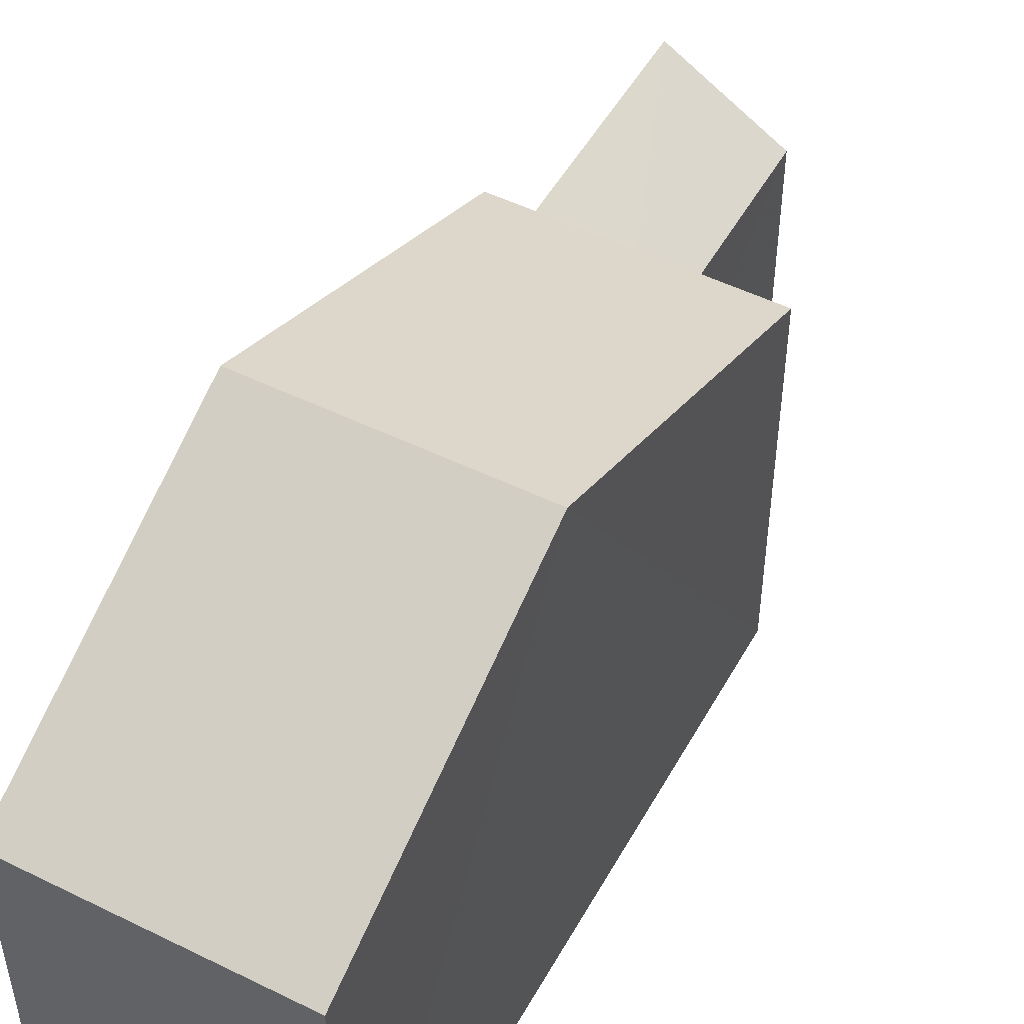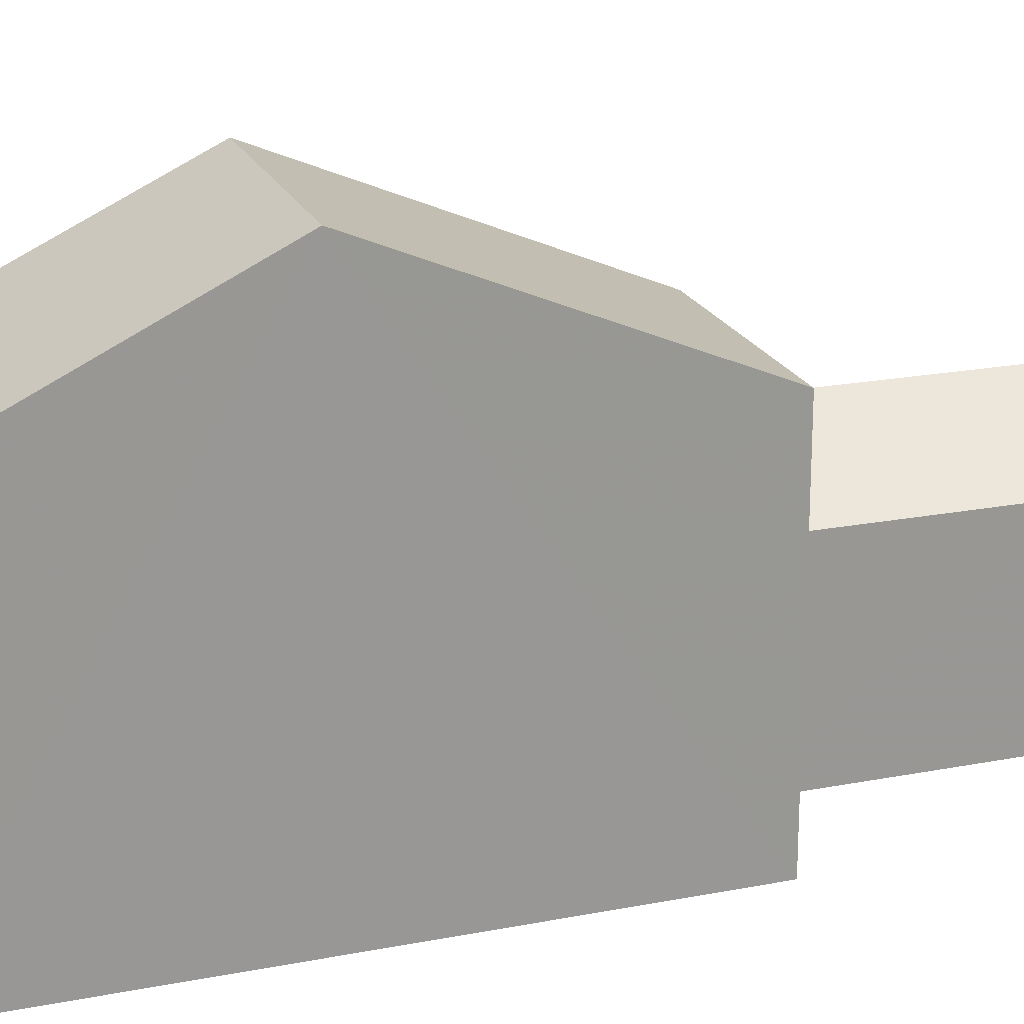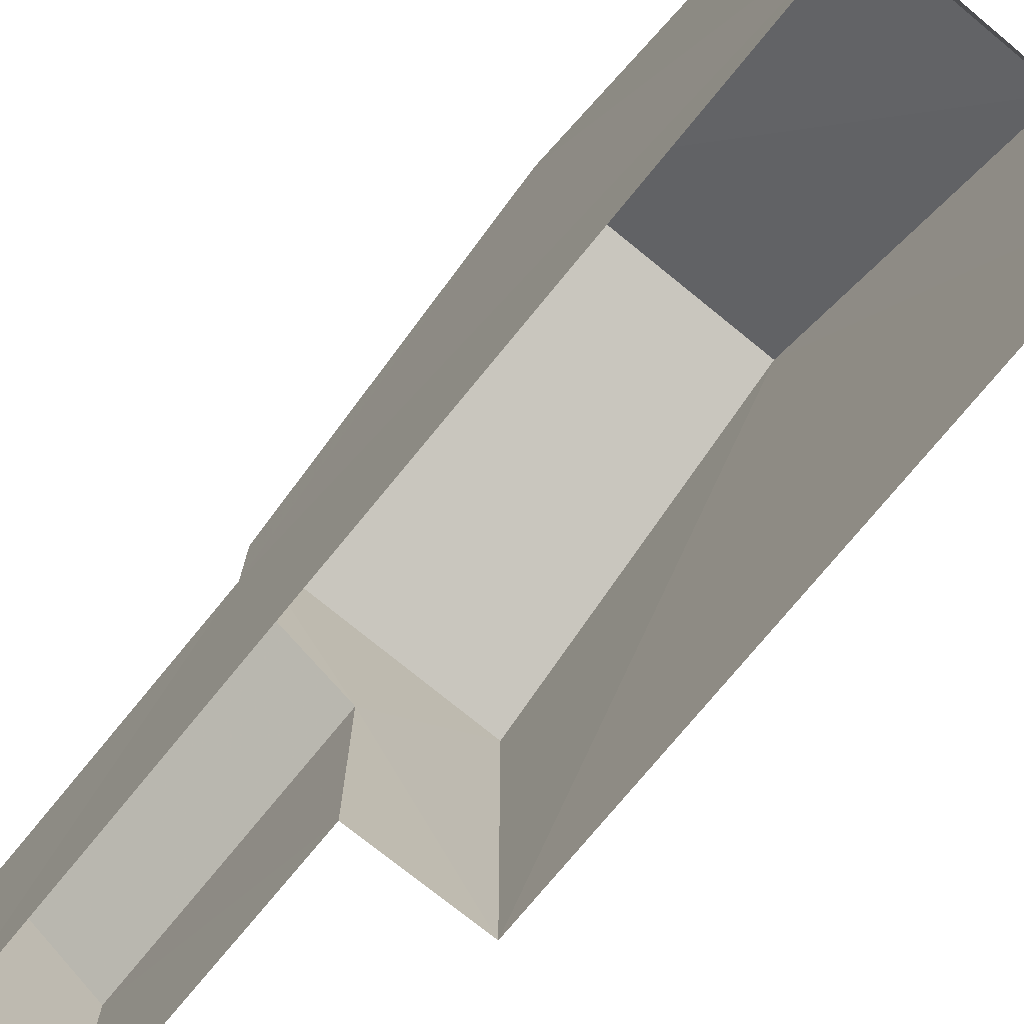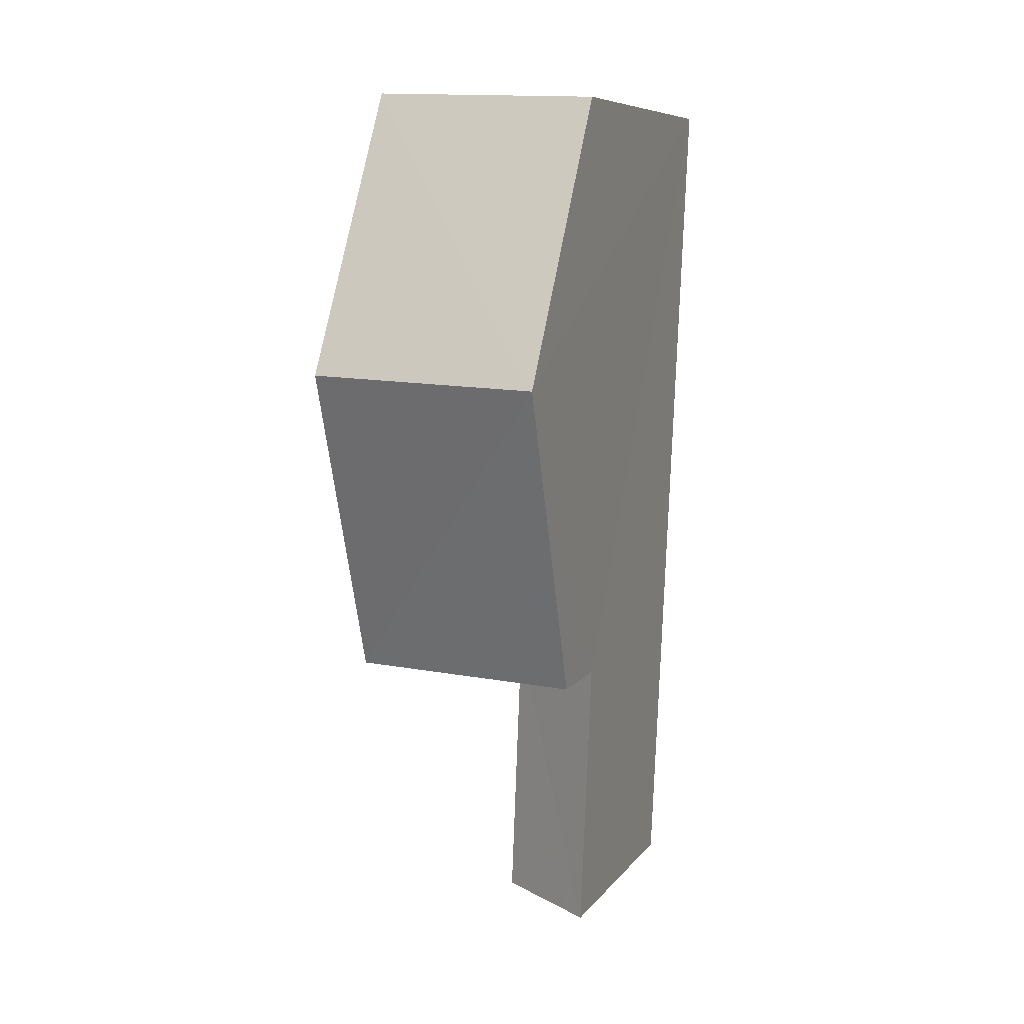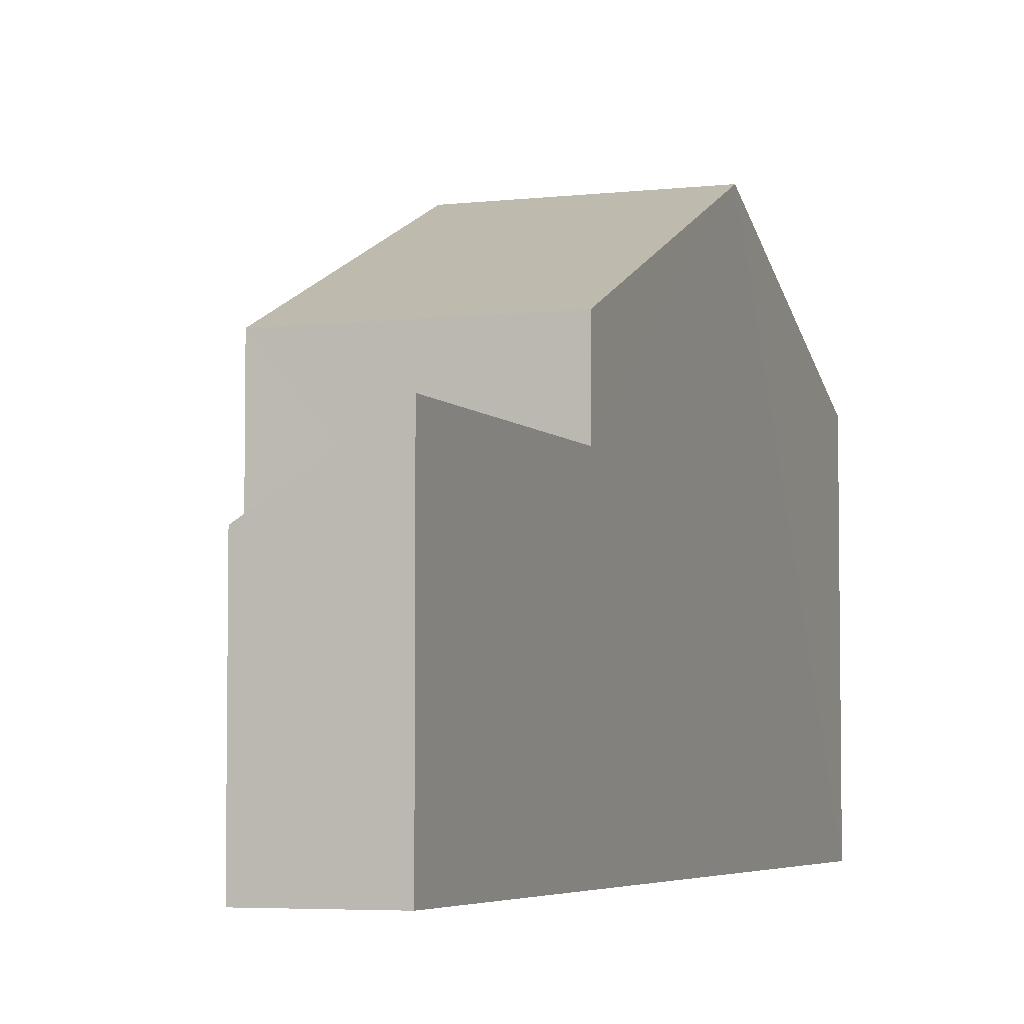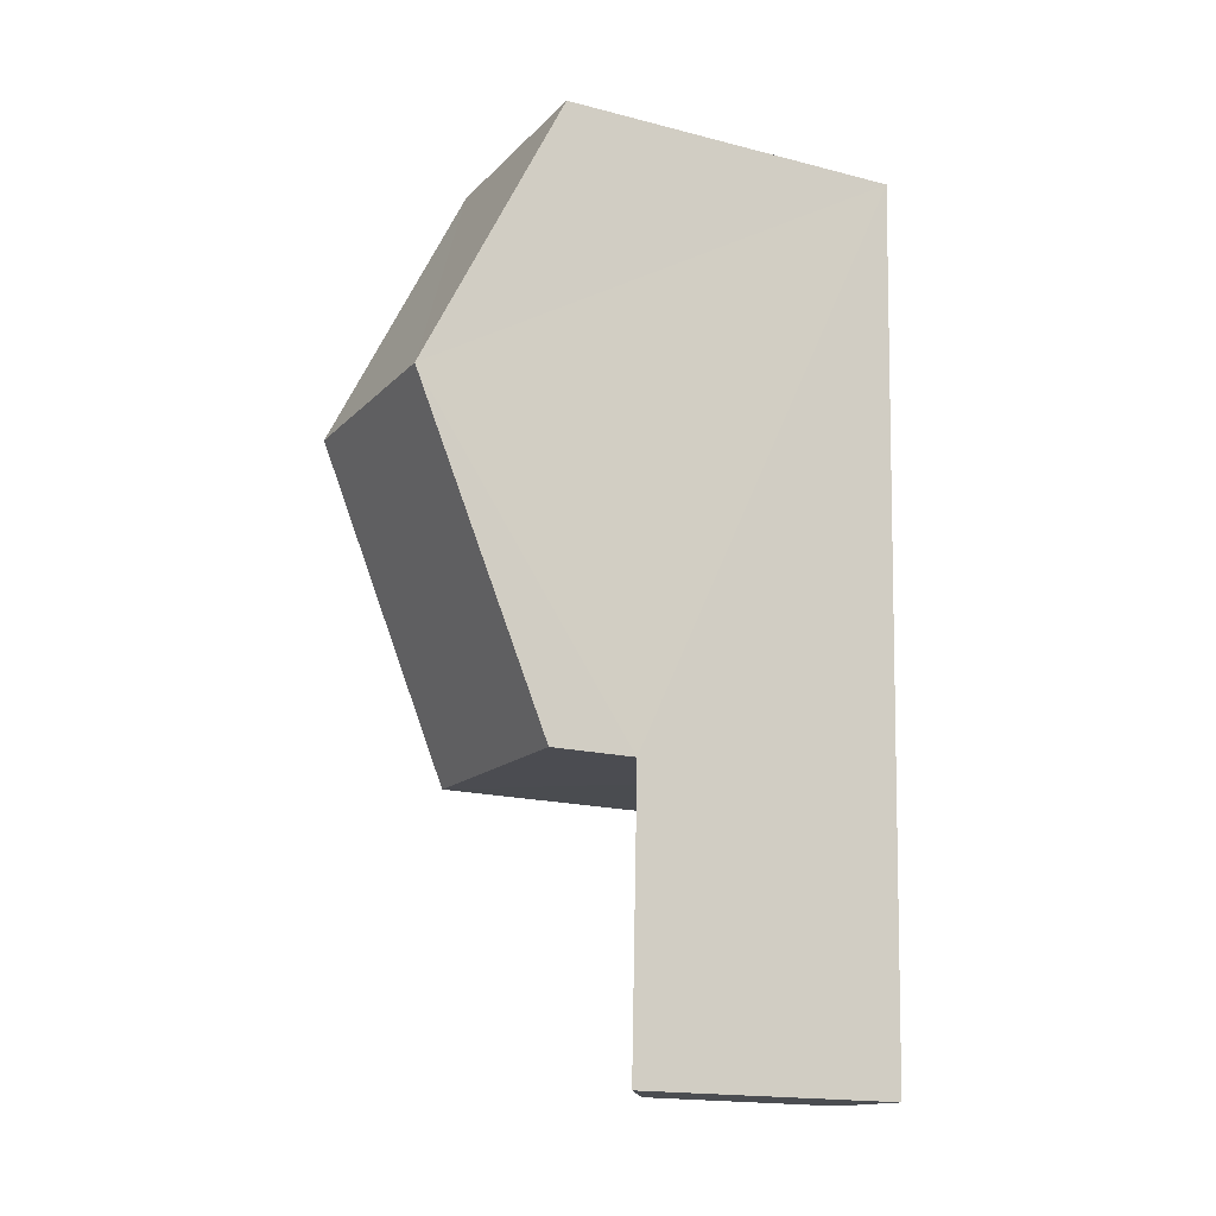
<metadata>
{"format":"obj","ext":"obj","renderer":"f3d","projection":"perspective","resolution":1024,"background":"white","views":[{"elev":50.6,"azim":-153.9,"up":"+Z"},{"elev":20.9,"azim":-111.2,"up":"+Z"},{"elev":-74.0,"azim":138.5,"up":"+Z"},{"elev":8.4,"azim":21.2,"up":"+Y"},{"elev":-4.8,"azim":18.1,"up":"+Z"},{"elev":-17.3,"azim":63.0,"up":"+Y"}]}
</metadata>
<code>
v -3.727e+05 -1.051e+05 24.91
v -3.727e+05 -1.051e+05 24.9
v -3.727e+05 -1.051e+05 24.91
v -3.727e+05 -1.051e+05 24.91
v -3.727e+05 -1.051e+05 24.9
v -3.727e+05 -1.051e+05 24.91
v -3.727e+05 -1.051e+05 28.99
v -3.727e+05 -1.051e+05 28.99
v -3.727e+05 -1.051e+05 30.33
v -3.727e+05 -1.051e+05 30.32
v -3.727e+05 -1.051e+05 34.77
v -3.727e+05 -1.051e+05 32.02
v -3.727e+05 -1.051e+05 34.77
v -3.727e+05 -1.051e+05 32.02
v -3.727e+05 -1.051e+05 32.02
v -3.727e+05 -1.051e+05 32.02
f 1 2 3
f 3 4 1
f 5 2 1
f 6 5 1
f 7 8 9
f 10 7 9
f 11 12 13
f 11 14 12
f 15 16 11
f 13 15 11
f 14 11 2
f 2 10 3
f 11 16 10
f 10 9 3
f 2 11 10
f 6 7 15
f 15 7 16
f 6 1 7
f 16 7 10
f 1 4 8
f 7 1 8
f 3 8 4
f 3 9 8
f 14 2 5
f 12 14 5
f 12 5 13
f 5 6 13
f 6 15 13

</code>
